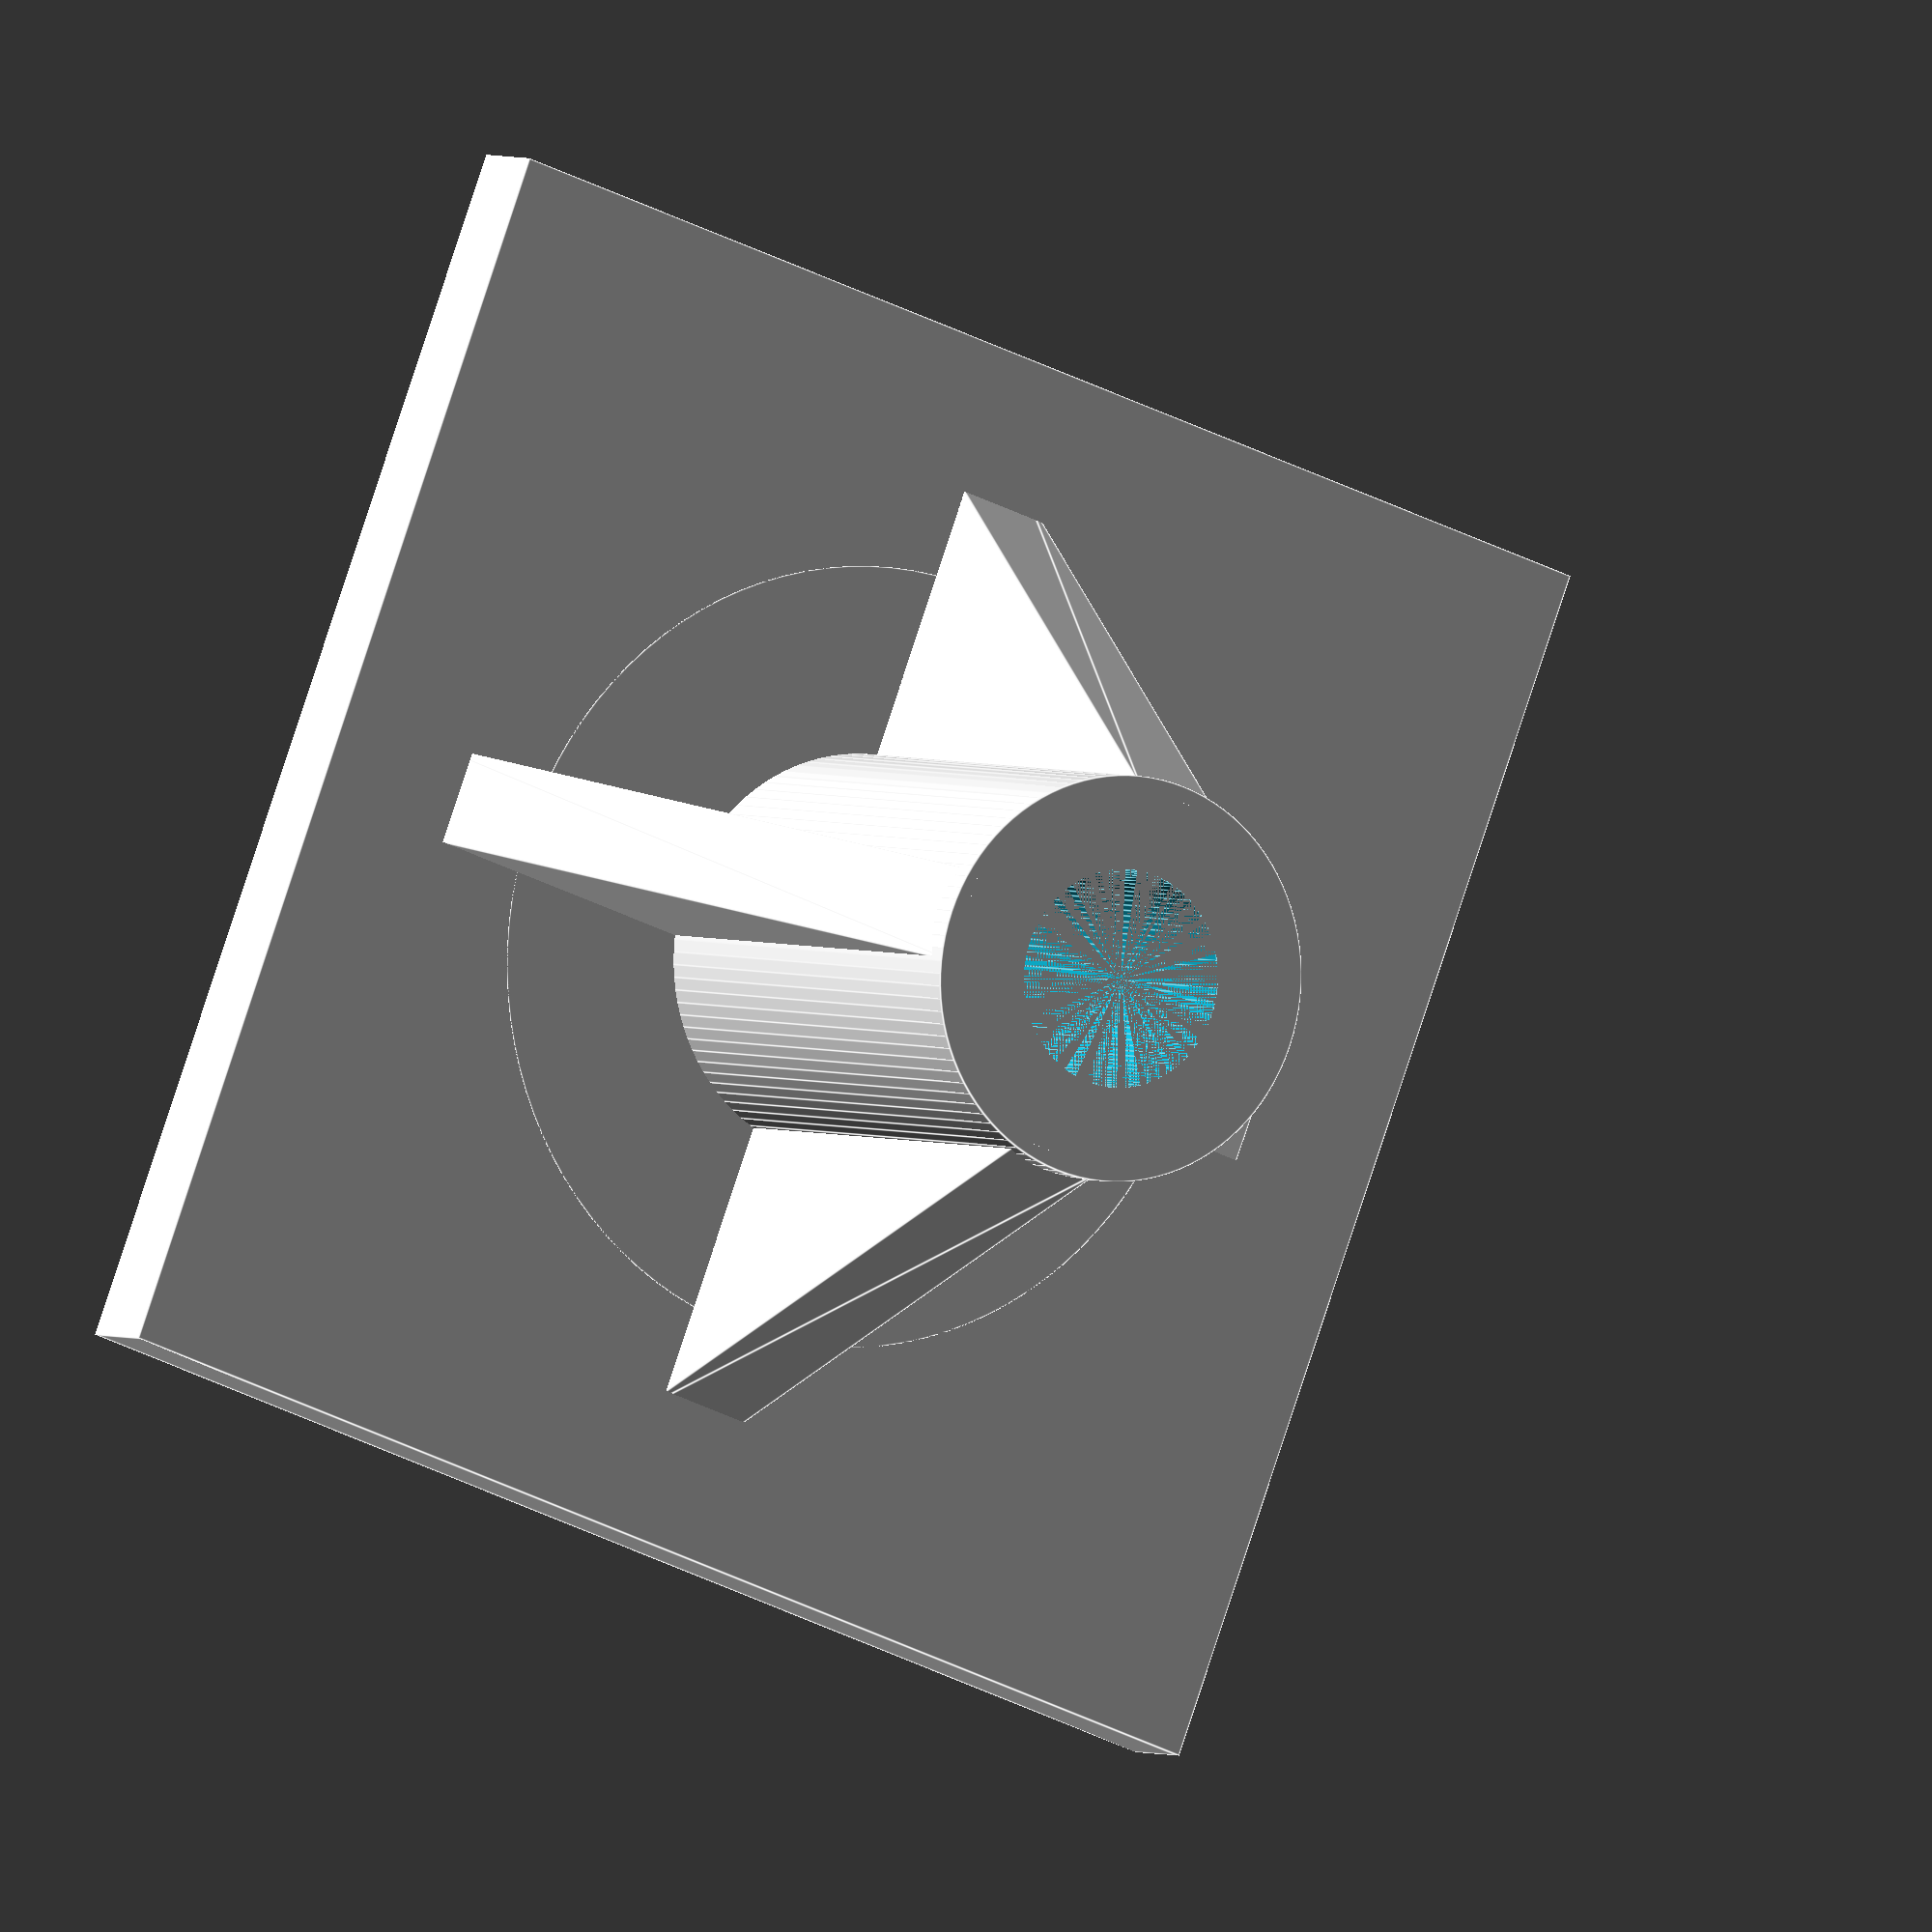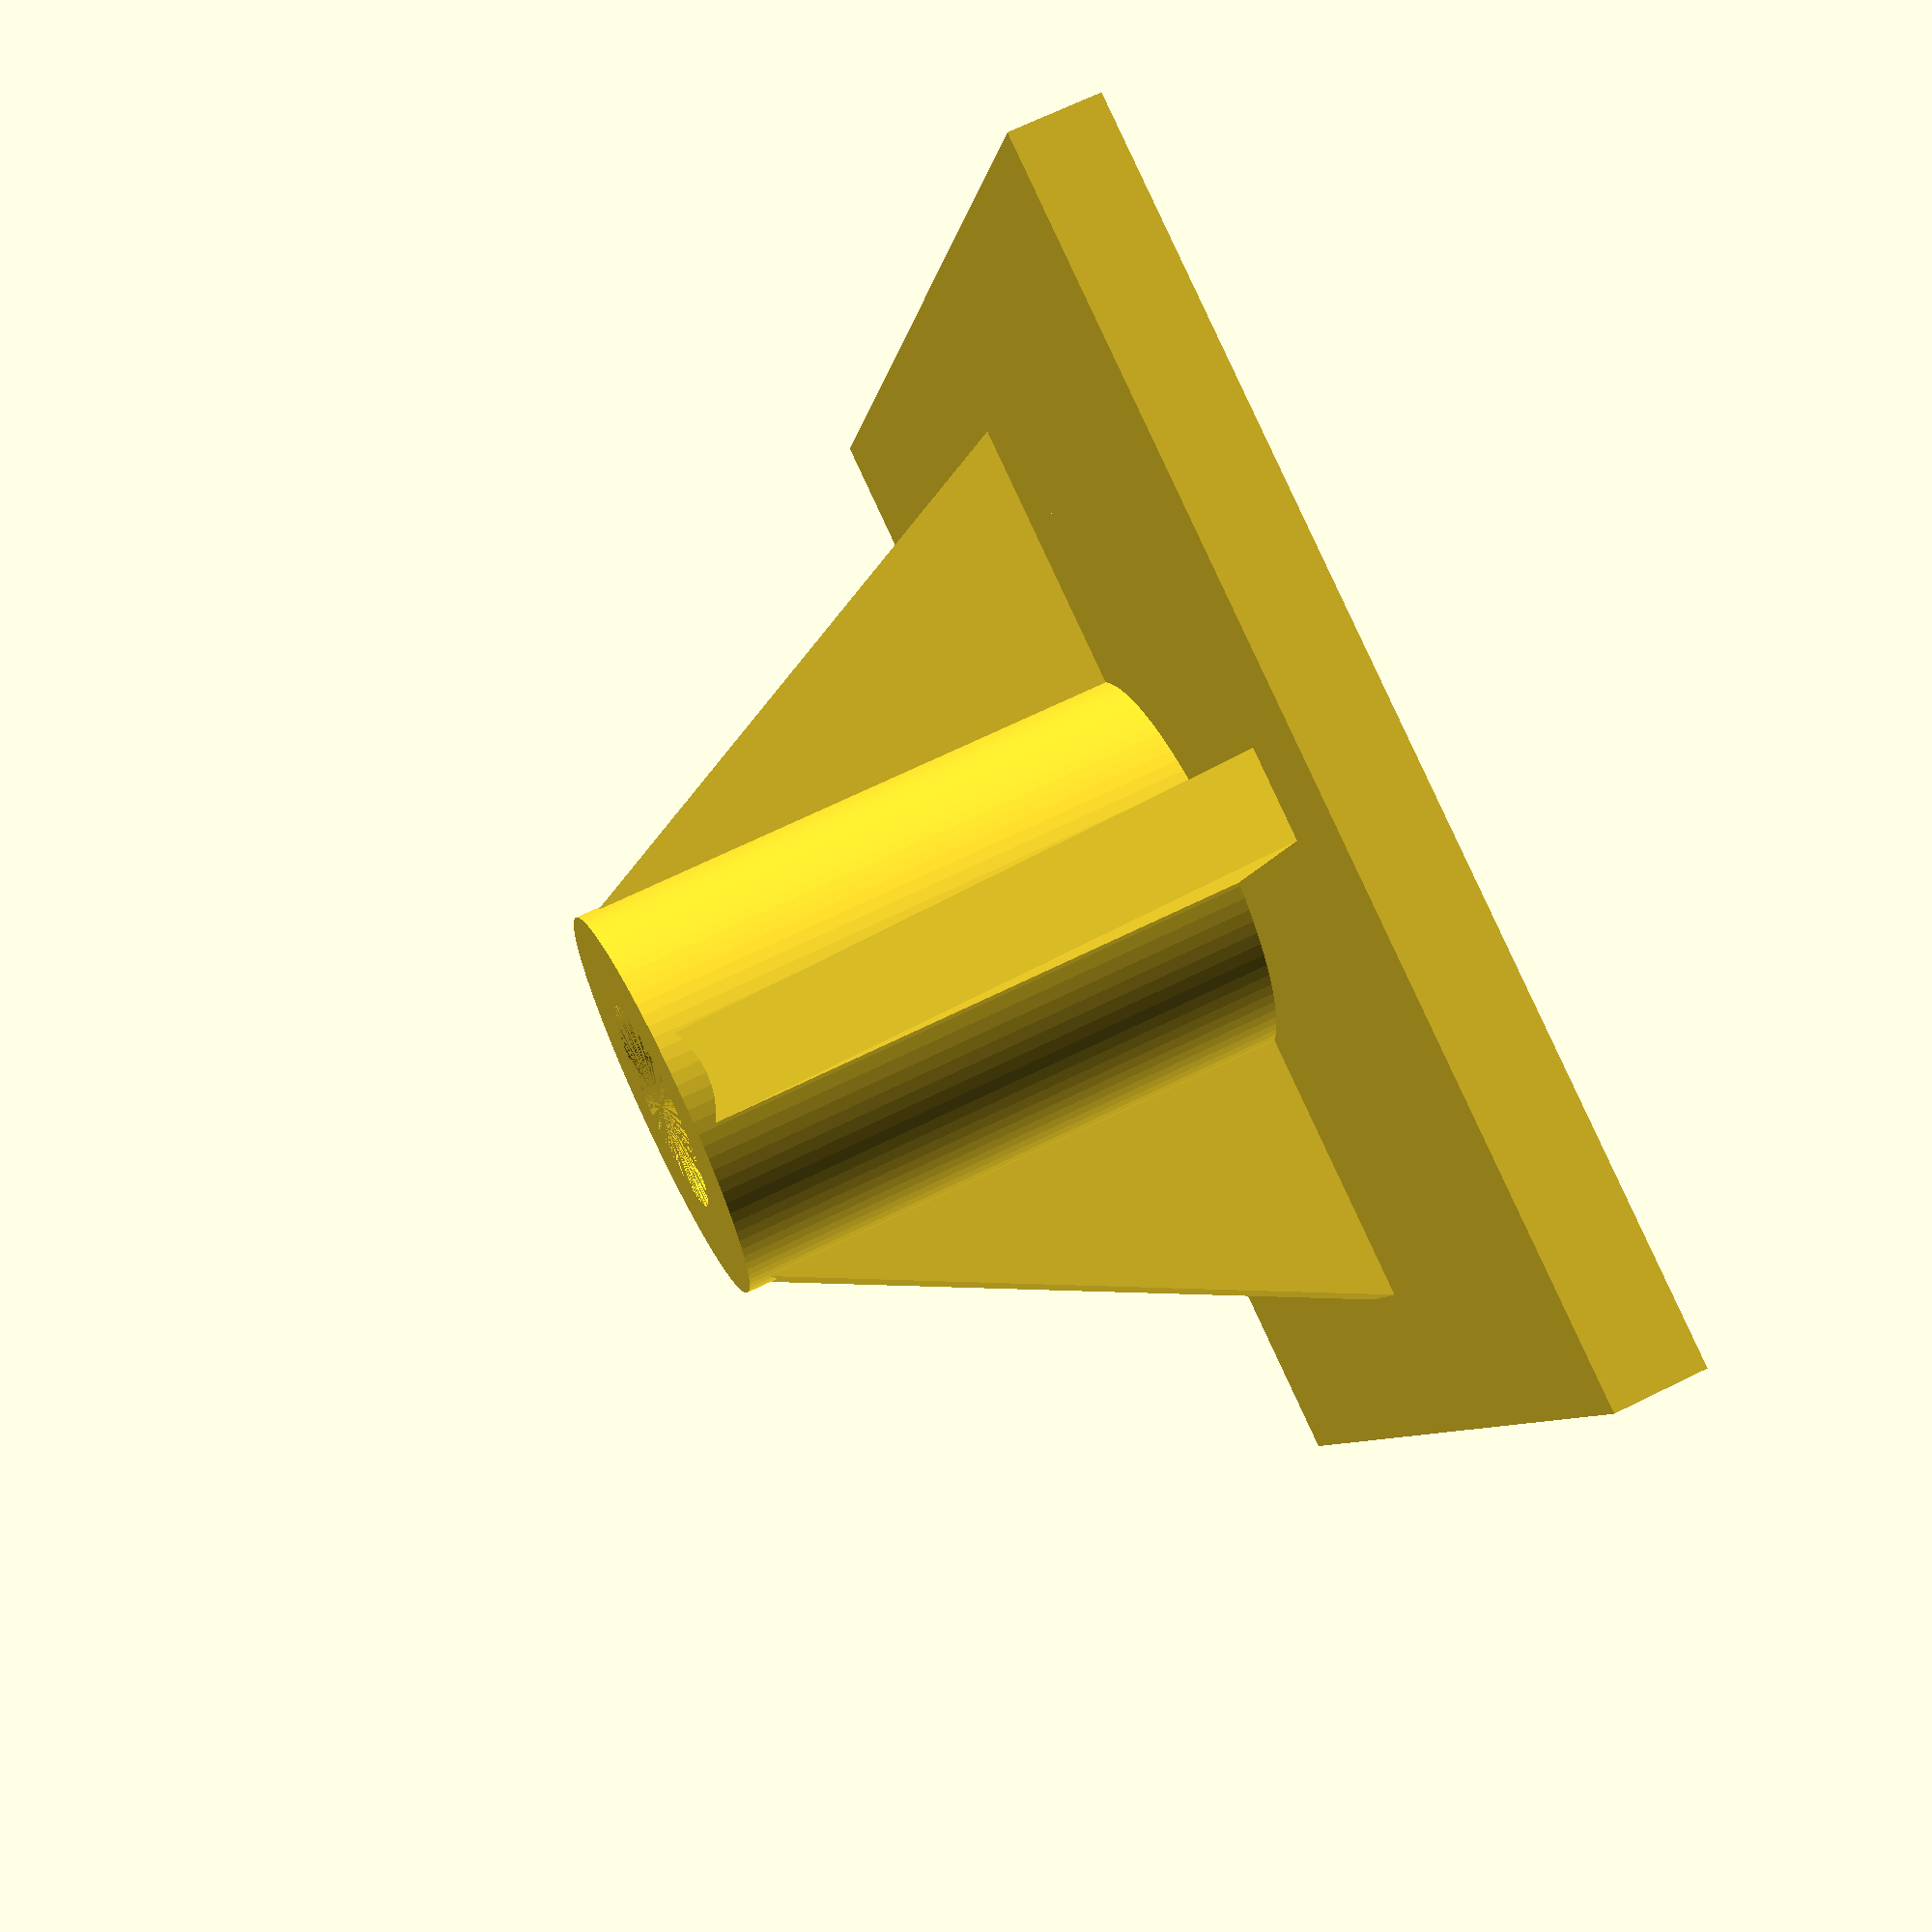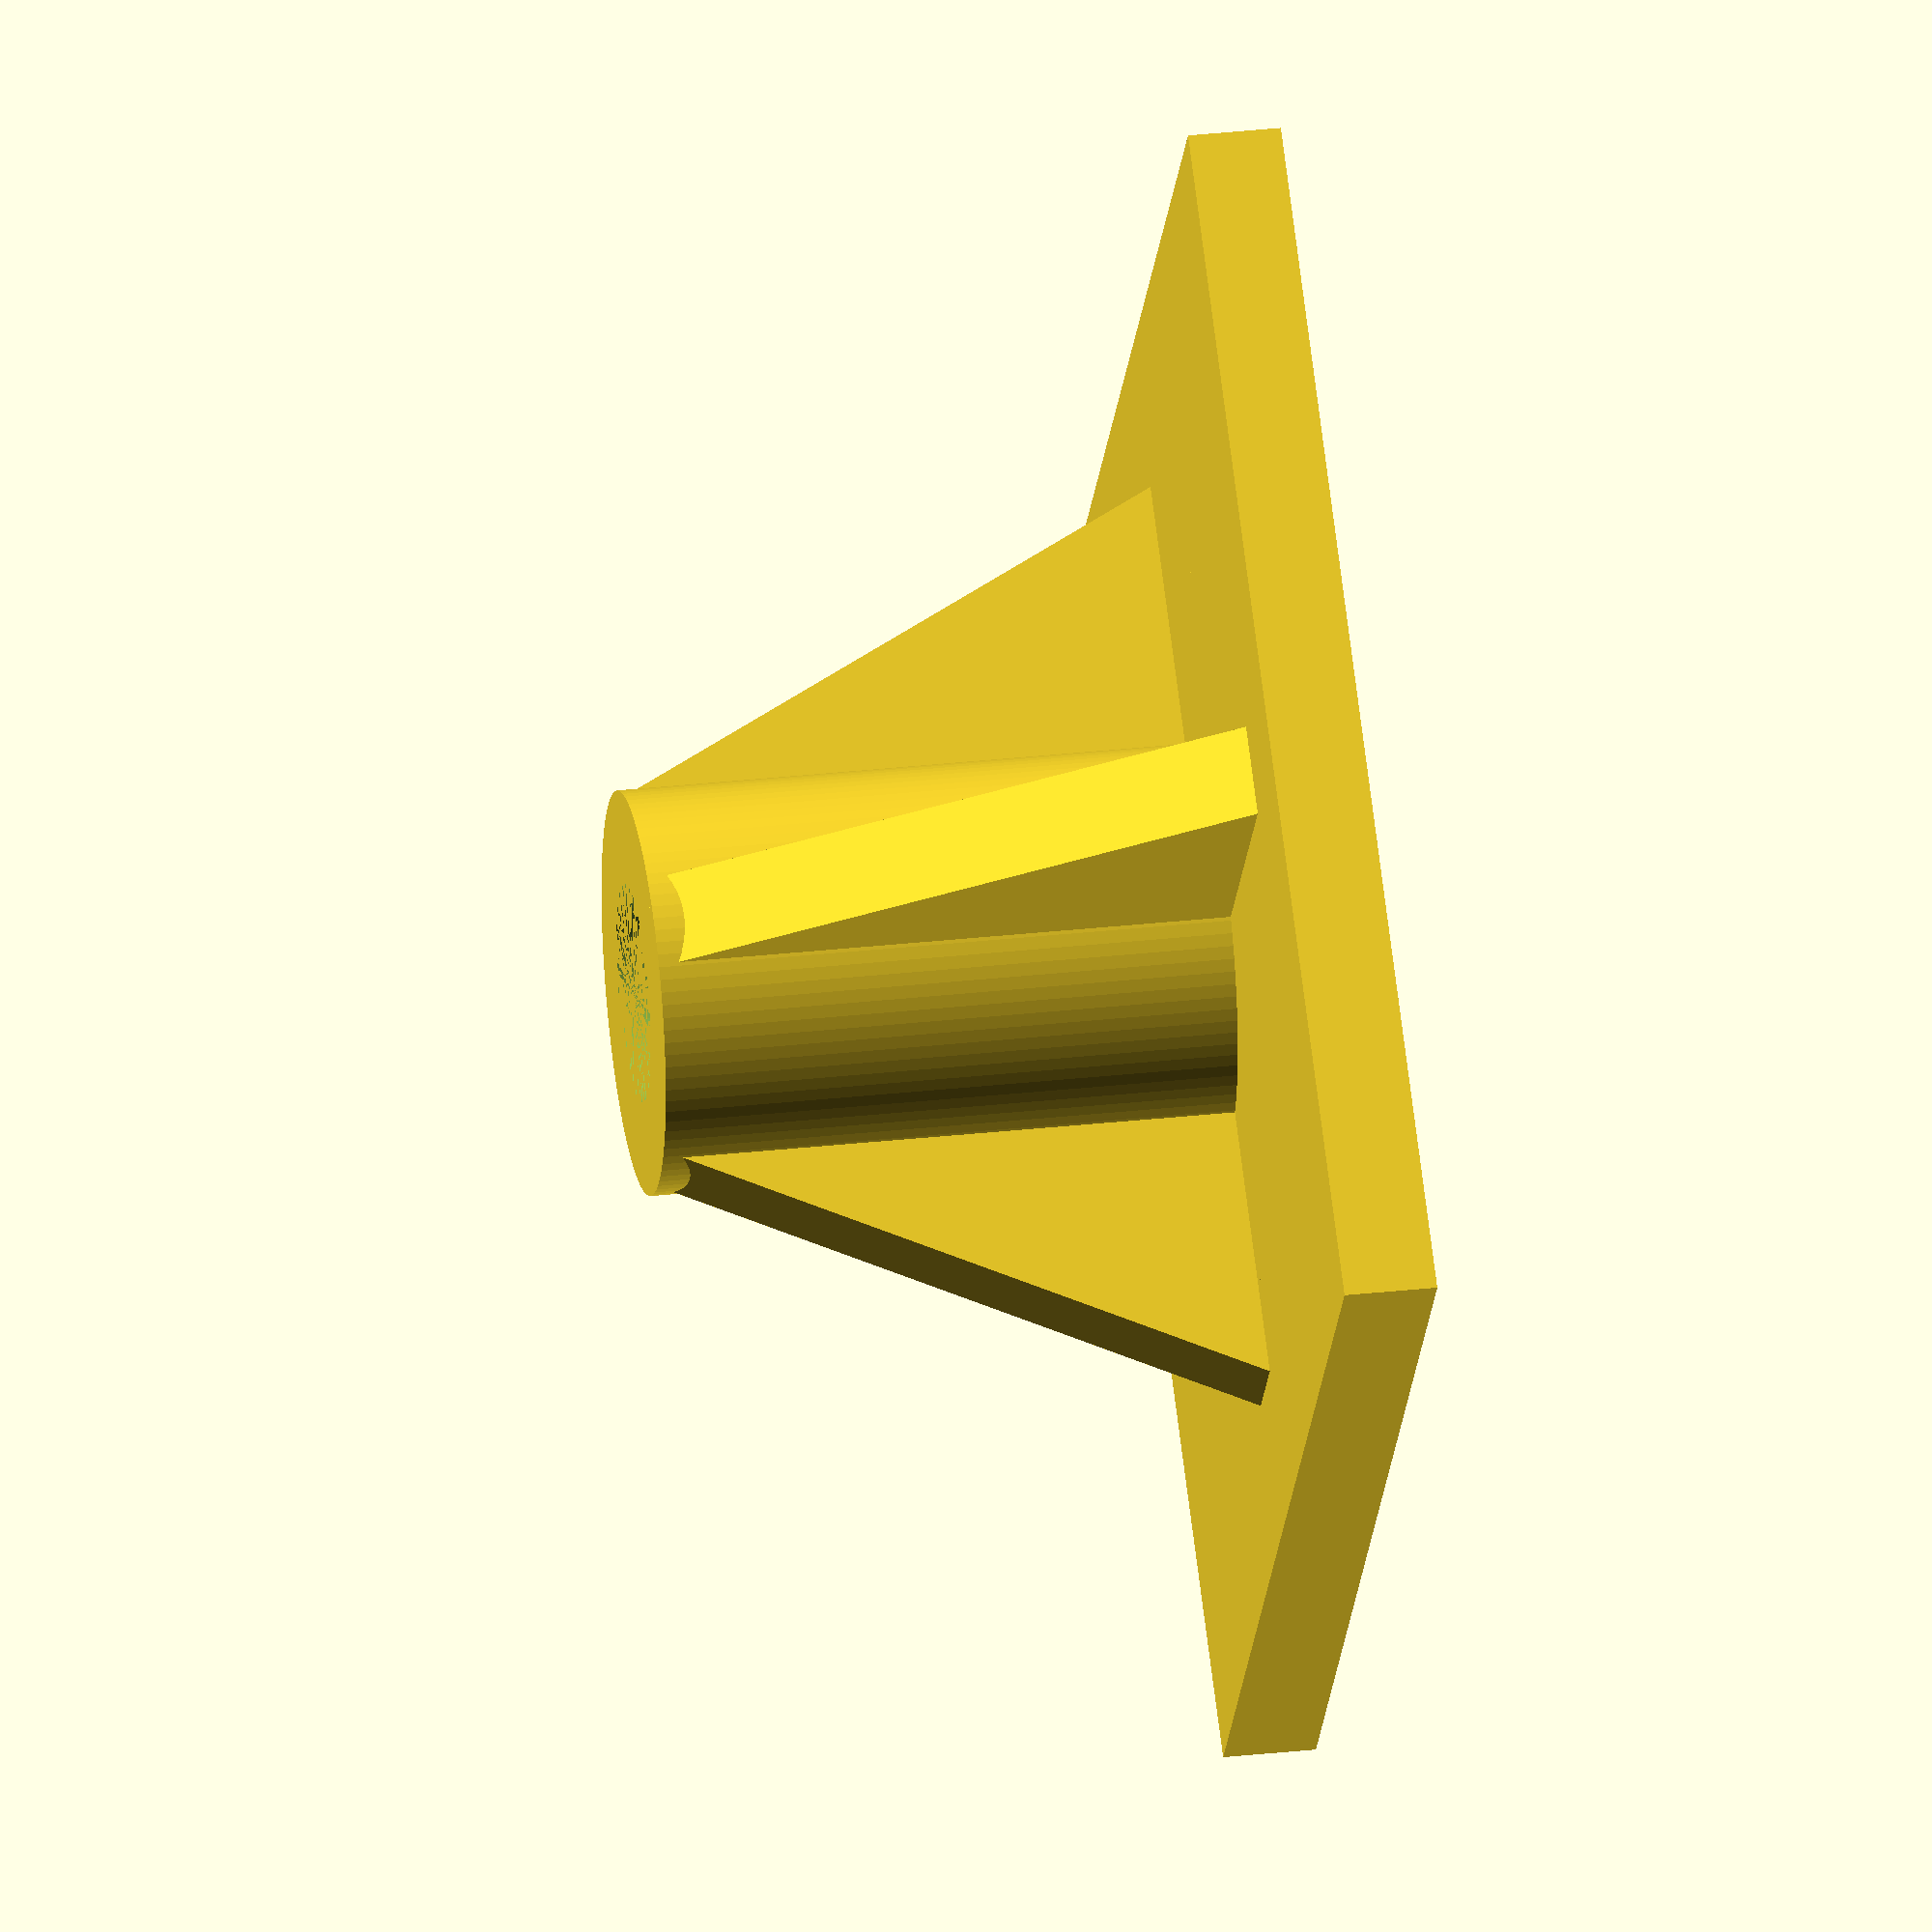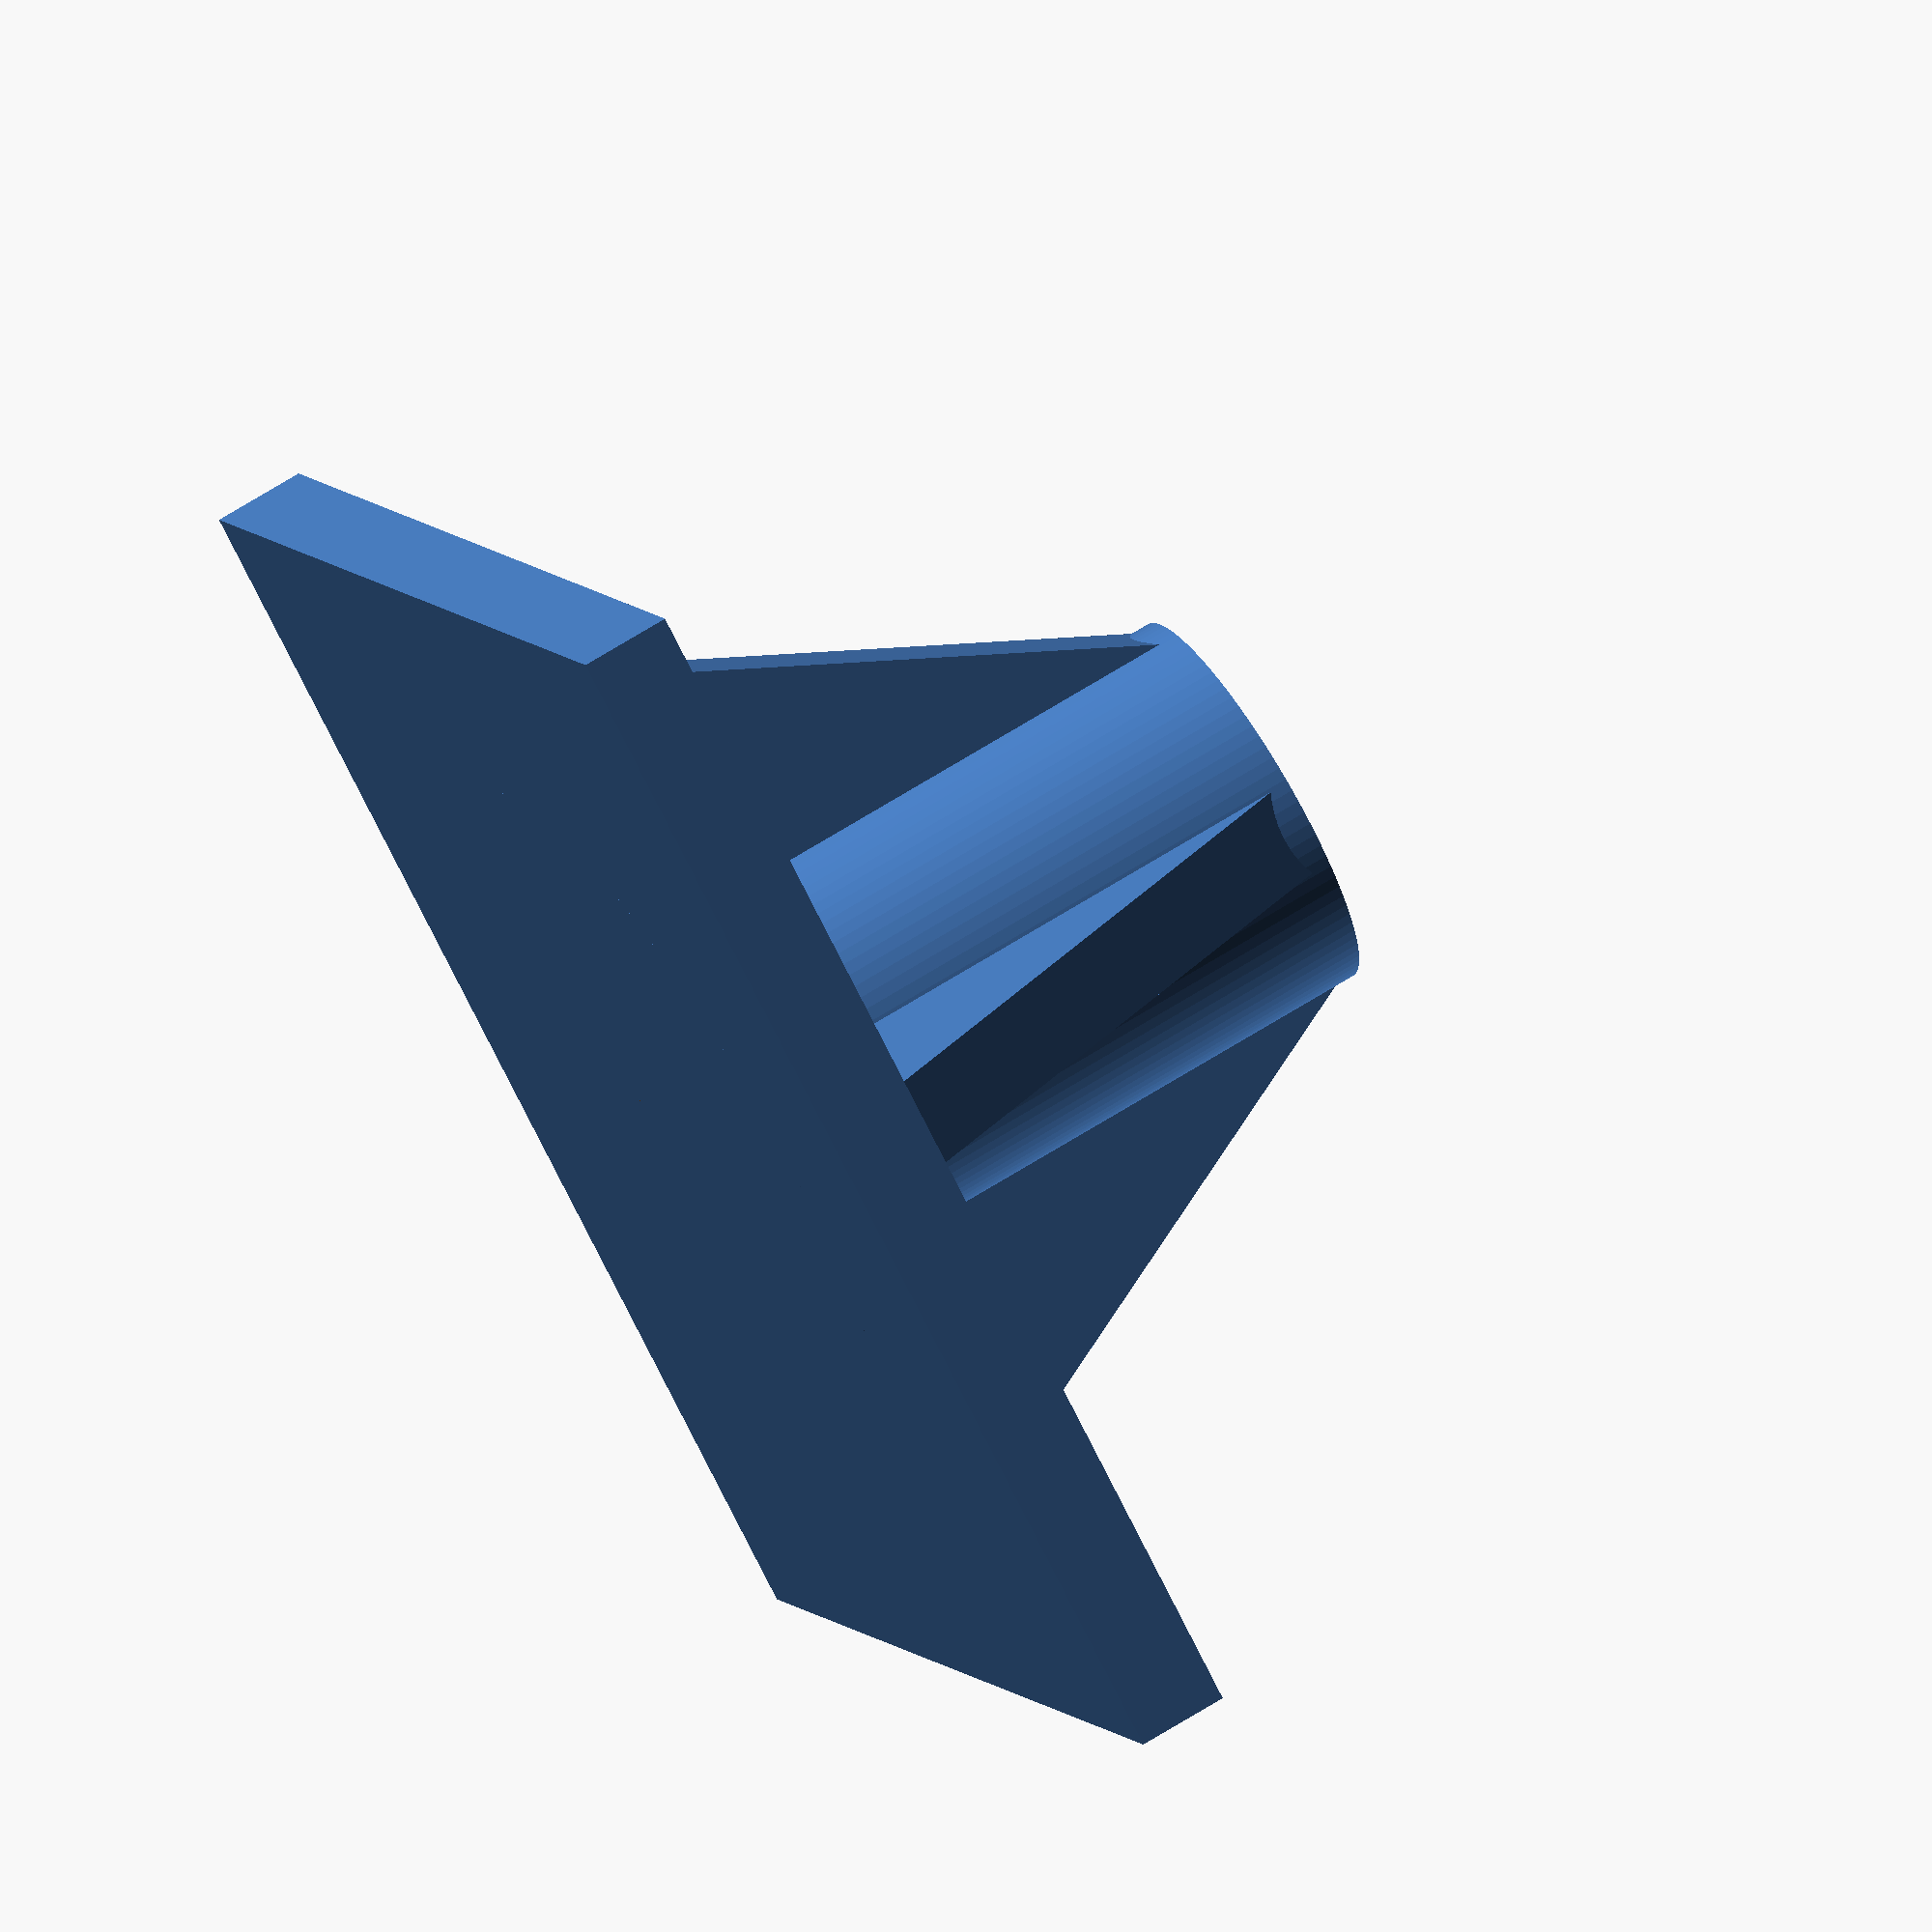
<openscad>
include <MCAD/motors.scad>
include <MCAD/stepper.scad>

// Uncomment for testing.
//motor(model=Nema17, size=NemaMedium, dualAxis=false, pos=[0,0,0], orientation = [0,0,0]);
 
 $fn=100;
 thickness = 3;
 support_length = 20;
 support_radius = 10;
 shaft_radius = 3.5;
 
 shaft_support();
 module shaft_support() {   
    difference() {
        // The stepper motor mount wall.
        translate([0, 0, 0]) {
            cube([40, 40, thickness], center=true);
        }
    
        // Stepper motor mount is 2D, extrude this to "cut" the pattern
        // into the cube.
        linear_extrude(height = thickness,
                       center = true,
                       convexity = 10,
                       twist = 0) {
            stepper_motor_mount(
                nema_standard = 17,
                slide_distance = 0,
                mochup = false, 
                tolerance = .25);
        }

    }

    tube(thickness, shaft_radius, 25/2-shaft_radius, true);

    translate([0, 0, support_length/2]) {
        rotate([0, 0, 90]) {
            tube(support_length, shaft_radius, thickness, true);
        }
    }
    
    // Support braces
    brace_spacing = 2 * (shaft_radius + thickness) + thickness;
    translate([-thickness/2, -brace_spacing, 0]) {
        rotate([0, 0, 0]) {
            prism(thickness, 10, support_length);
        }
    }
    translate([brace_spacing, -thickness/2, 0]) {
        rotate([0, 0, 90]) {
            prism(thickness, 10, support_length);
        }
    }
    translate([thickness/2, brace_spacing, 0]) {
        rotate([0, 0, 180]) {
            prism(thickness, 10, support_length);
        }
    }
    translate([-brace_spacing, thickness/2, 0]) {
        rotate([0, 0, 270]) {
            prism(thickness, 10, support_length);
        }
    }

}

module prism(l, w, h) {
    polyhedron(
    points=[[0,0,0], [l,0,0], [l,w,0], [0,w,0], [0,w,h], [l,w,h]],
        faces=[[0,1,2,3],[5,4,3,2],[0,4,5,1],[0,3,4],[5,2,1]]);
}
 
// Make a tube with an outer radius with the wall thickness
// on the inside.
module tube(height, radius, thickness, center) {
  difference() {
    cylinder(h=height, r=radius+thickness, center=center);
    cylinder(h=height, r=radius, center=center);
  }   
}
</openscad>
<views>
elev=357.6 azim=110.6 roll=332.6 proj=o view=edges
elev=112.9 azim=197.7 roll=116.4 proj=p view=wireframe
elev=329.2 azim=37.8 roll=80.9 proj=o view=wireframe
elev=292.1 azim=326.7 roll=237.8 proj=o view=wireframe
</views>
